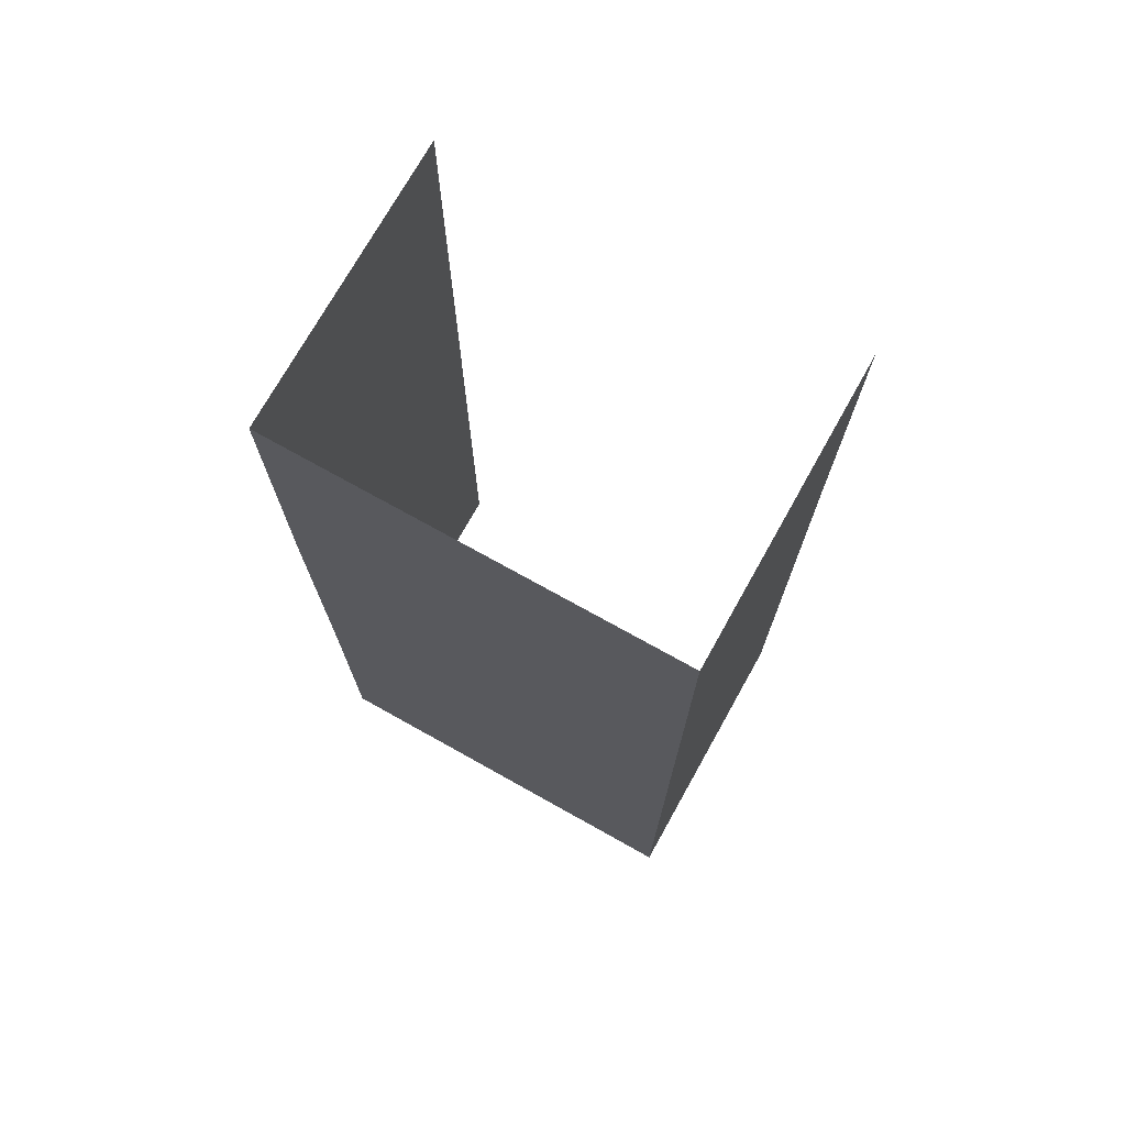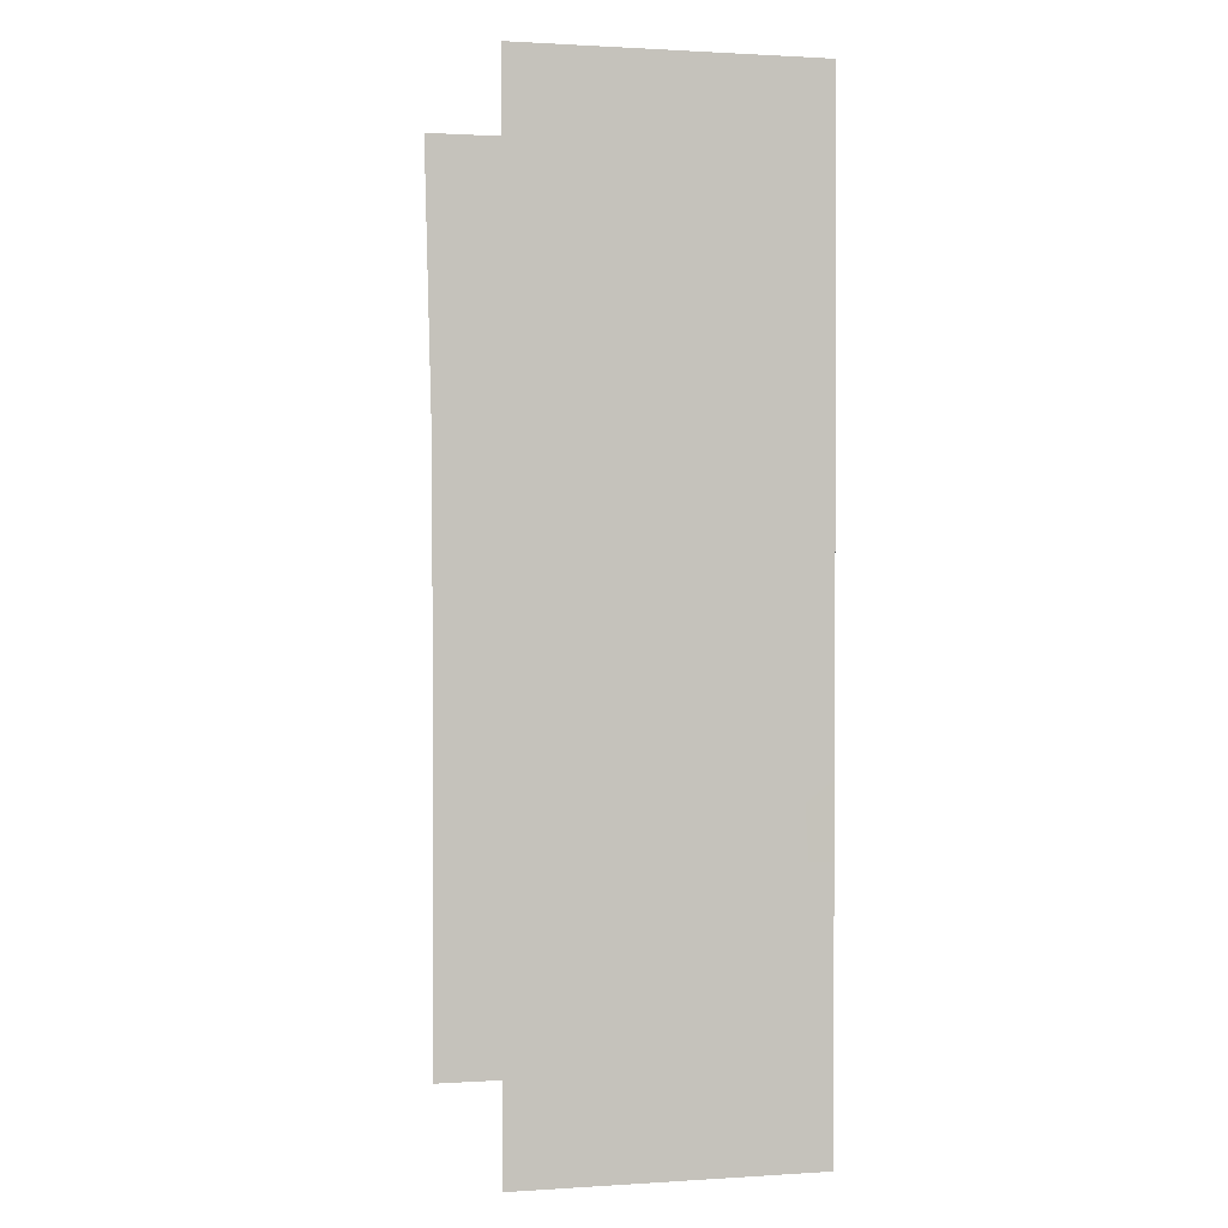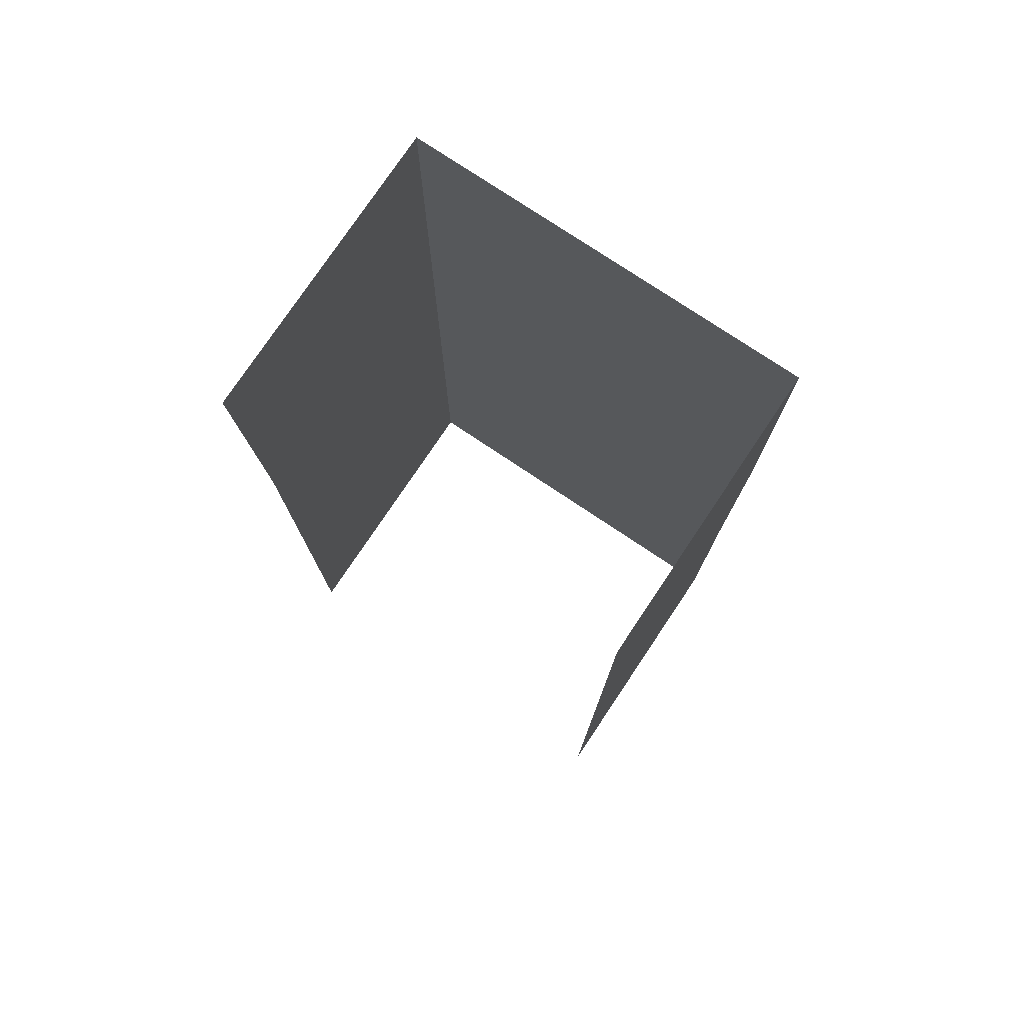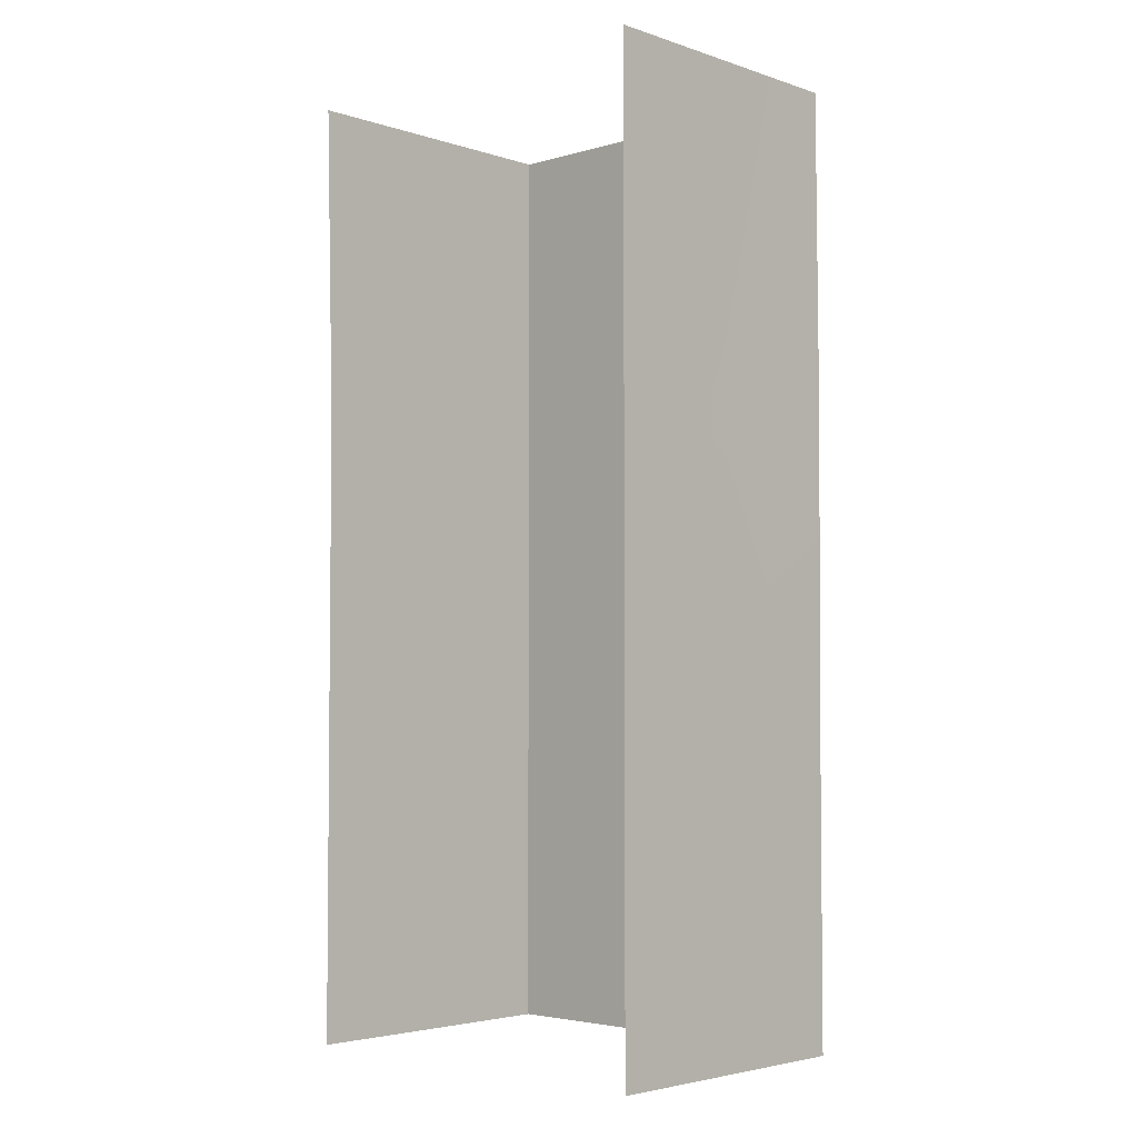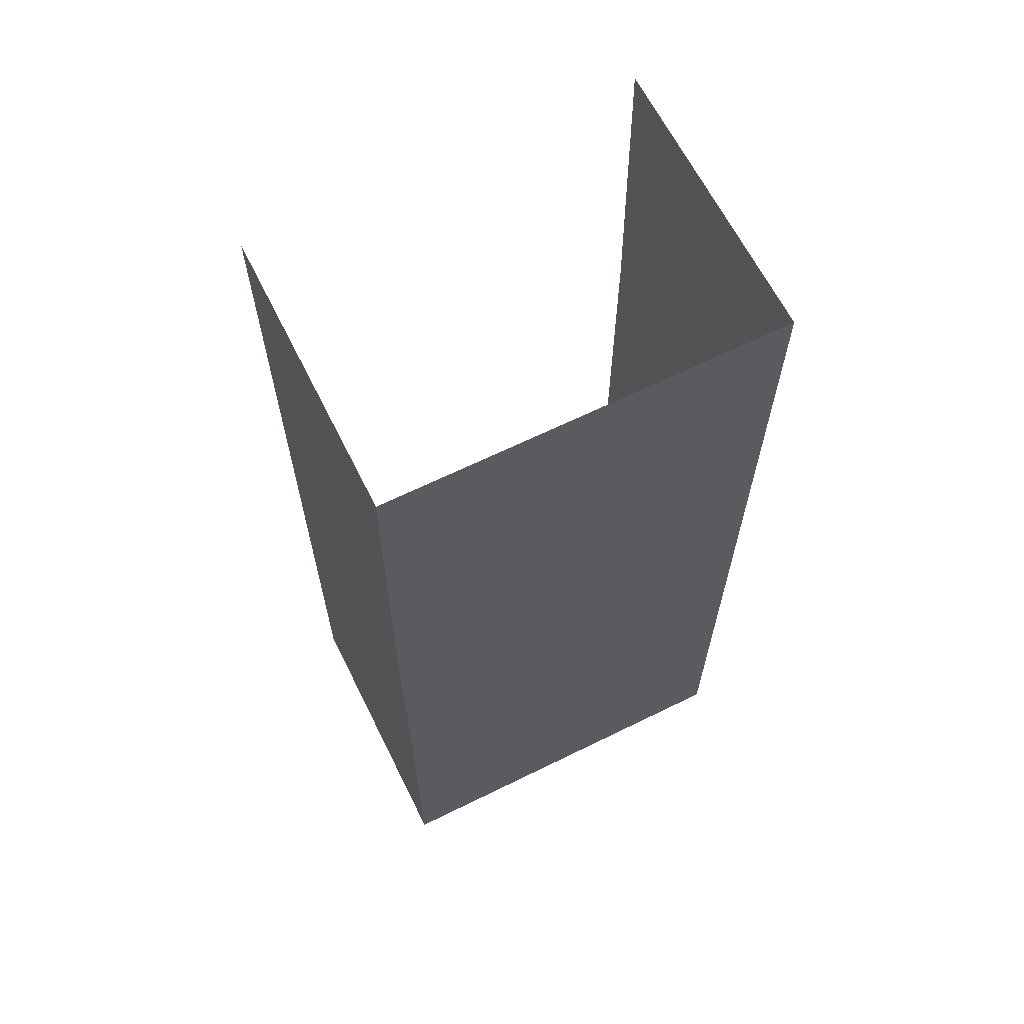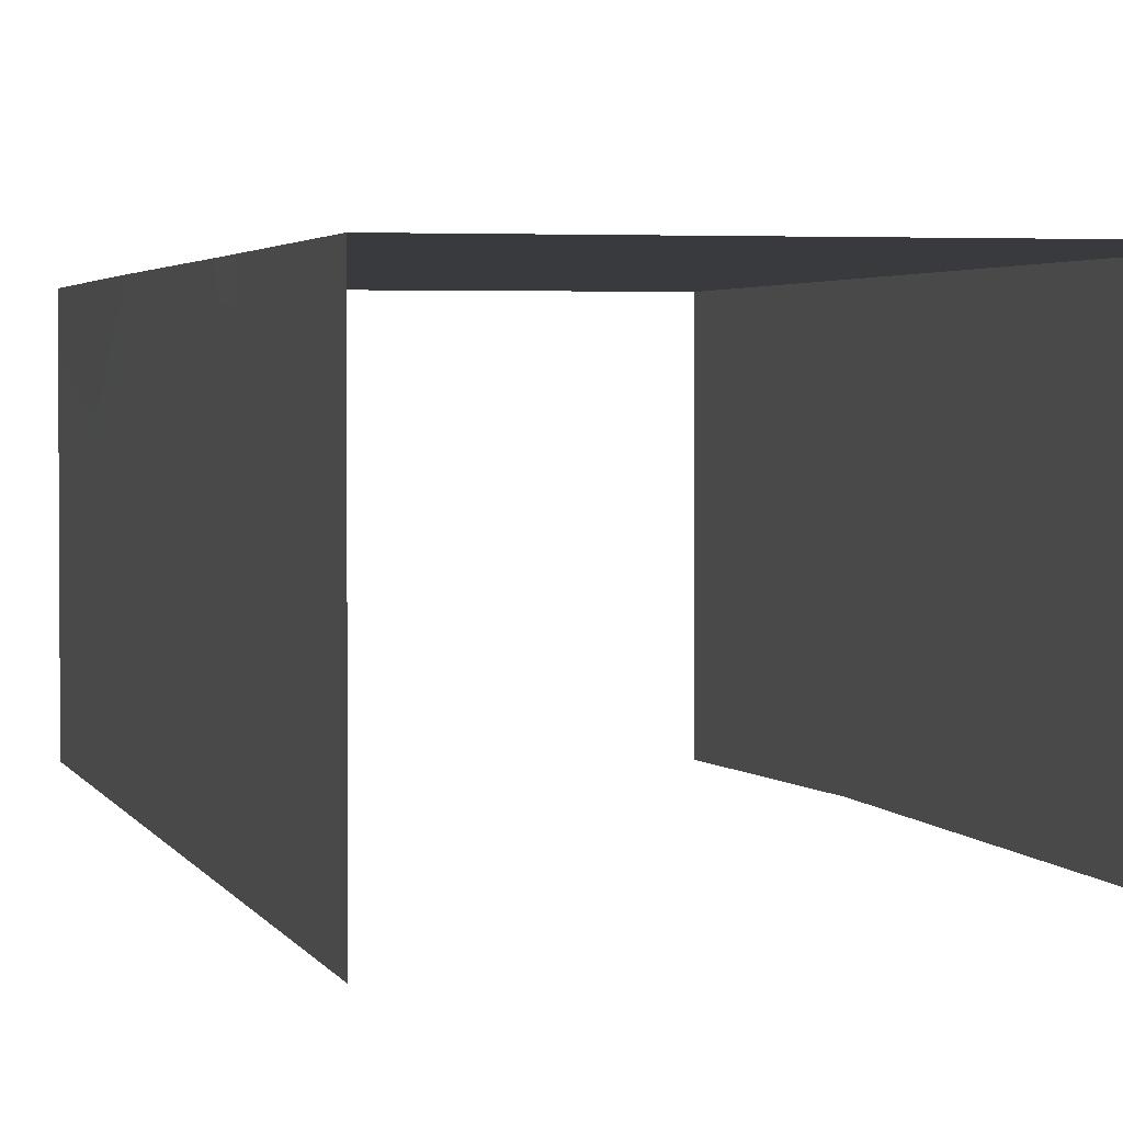
<metadata>
{"format":"obj","ext":"obj","renderer":"f3d","projection":"perspective","resolution":1024,"background":"white","views":[{"elev":73.4,"azim":29.2,"up":"+Y"},{"elev":1.2,"azim":-102.9,"up":"+Y"},{"elev":77.3,"azim":-146.2,"up":"+Y"},{"elev":-3.8,"azim":-136.7,"up":"+Y"},{"elev":64.6,"azim":-26.4,"up":"+Y"},{"elev":2.5,"azim":-13.6,"up":"+Z"}]}
</metadata>
<code>
g Box167
v -22.5 35.6 -16.18
v -22.5 35.6 0.0002441
v -22.5 71.2 0.0002441
v -22.5 71.2 -16.18
v -22.5 35.6 16.18
v -22.5 71.2 16.18
v -22.5 106.8 0.0002441
v -22.5 106.8 -16.18
v -22.7 106.8 16.18
v -22.5 142.4 0.0002441
v -22.5 142.4 -16.18
v -22.5 142.4 16.18
v -22.5 35.6 16.18
v -7.5 35.6 16.18
v -7.5 71.2 16.18
v -22.5 71.2 16.18
v 7.5 35.6 16.18
v 7.5 71.2 16.18
v 22.5 35.6 16.18
v 22.5 71.2 16.18
v -7.5 106.8 16.18
v -22.7 106.8 16.18
v 7.5 106.8 16.18
v 22.5 106.8 16.18
v -7.5 142.4 16.18
v -22.5 142.4 16.18
v 7.5 142.4 16.18
v 22.5 142.4 16.18
v 22.5 35.6 16.18
v 22.5 35.6 0.0002441
v 22.5 71.2 0.0002441
v 22.5 71.2 16.18
v 22.5 35.6 -16.18
v 22.5 71.2 -16.18
v 22.5 106.8 0.0002441
v 22.5 106.8 16.18
v 22.5 106.8 -16.18
v 22.5 142.4 0.0002441
v 22.5 142.4 16.18
v 22.5 142.4 -17.02
f 3 1 2
f 1 3 4
f 6 2 5
f 2 6 3
f 7 4 3
f 4 7 8
f 9 3 6
f 3 9 7
f 10 8 7
f 8 10 11
f 12 7 9
f 7 12 10
f 15 13 14
f 13 15 16
f 18 14 17
f 14 18 15
f 20 17 19
f 17 20 18
f 21 16 15
f 16 21 22
f 23 15 18
f 15 23 21
f 24 18 20
f 18 24 23
f 25 22 21
f 22 25 26
f 27 21 23
f 21 27 25
f 28 23 24
f 23 28 27
f 31 29 30
f 29 31 32
f 34 30 33
f 30 34 31
f 35 32 31
f 32 35 36
f 37 31 34
f 31 37 35
f 38 36 35
f 36 38 39
f 40 35 37
f 35 40 38

</code>
